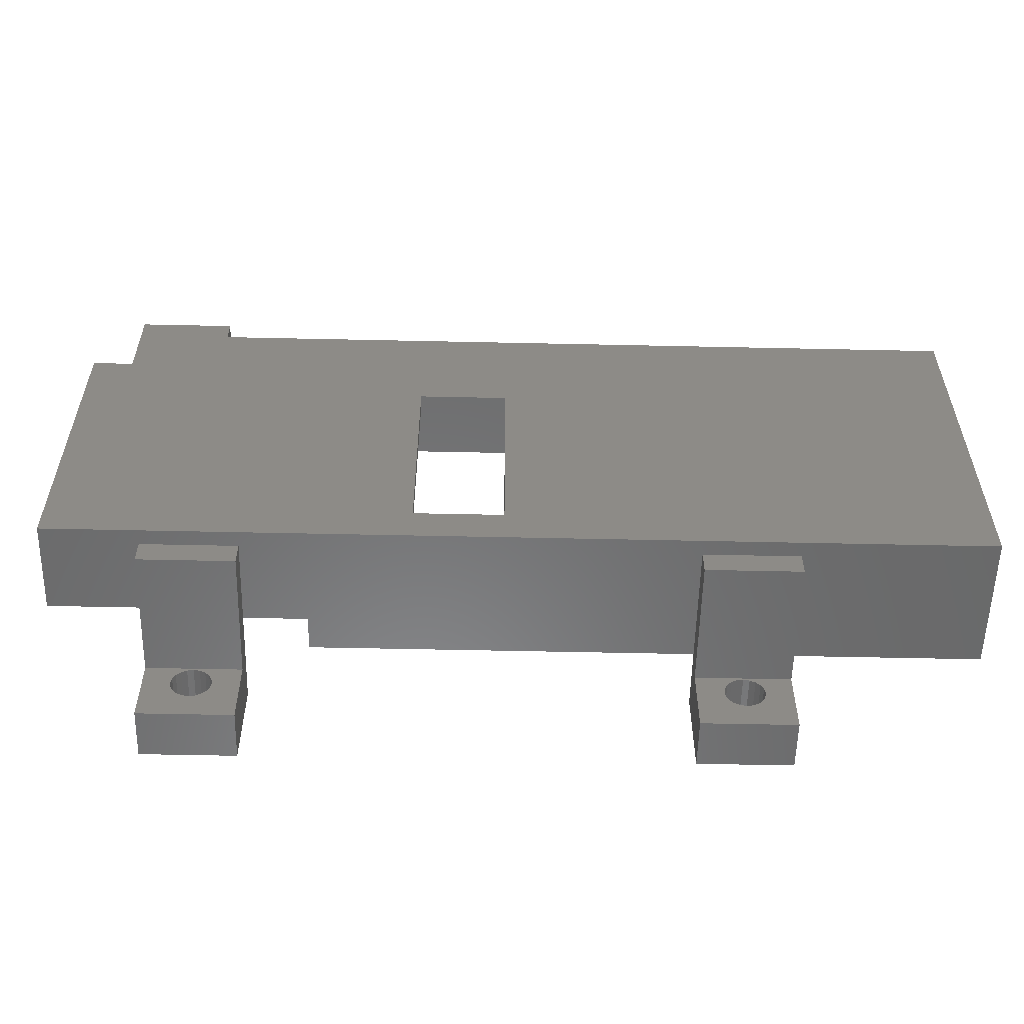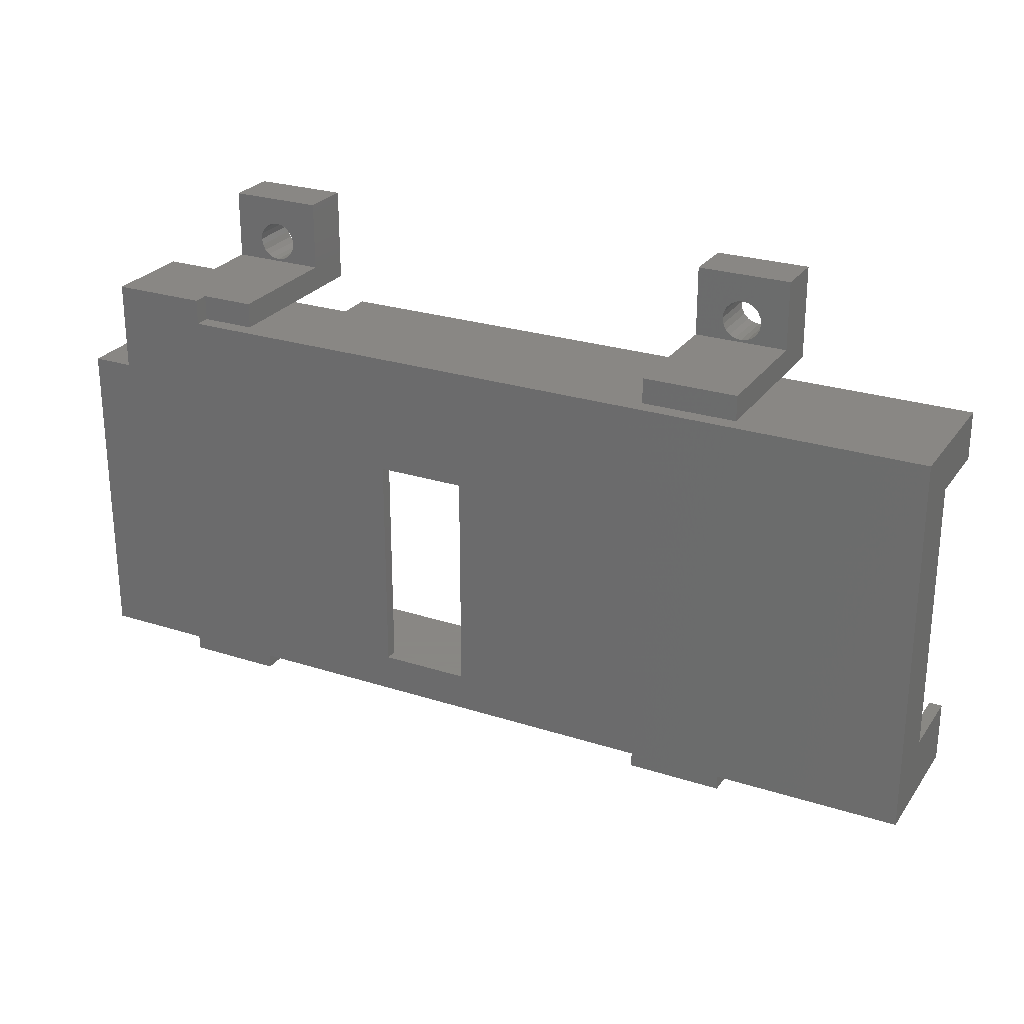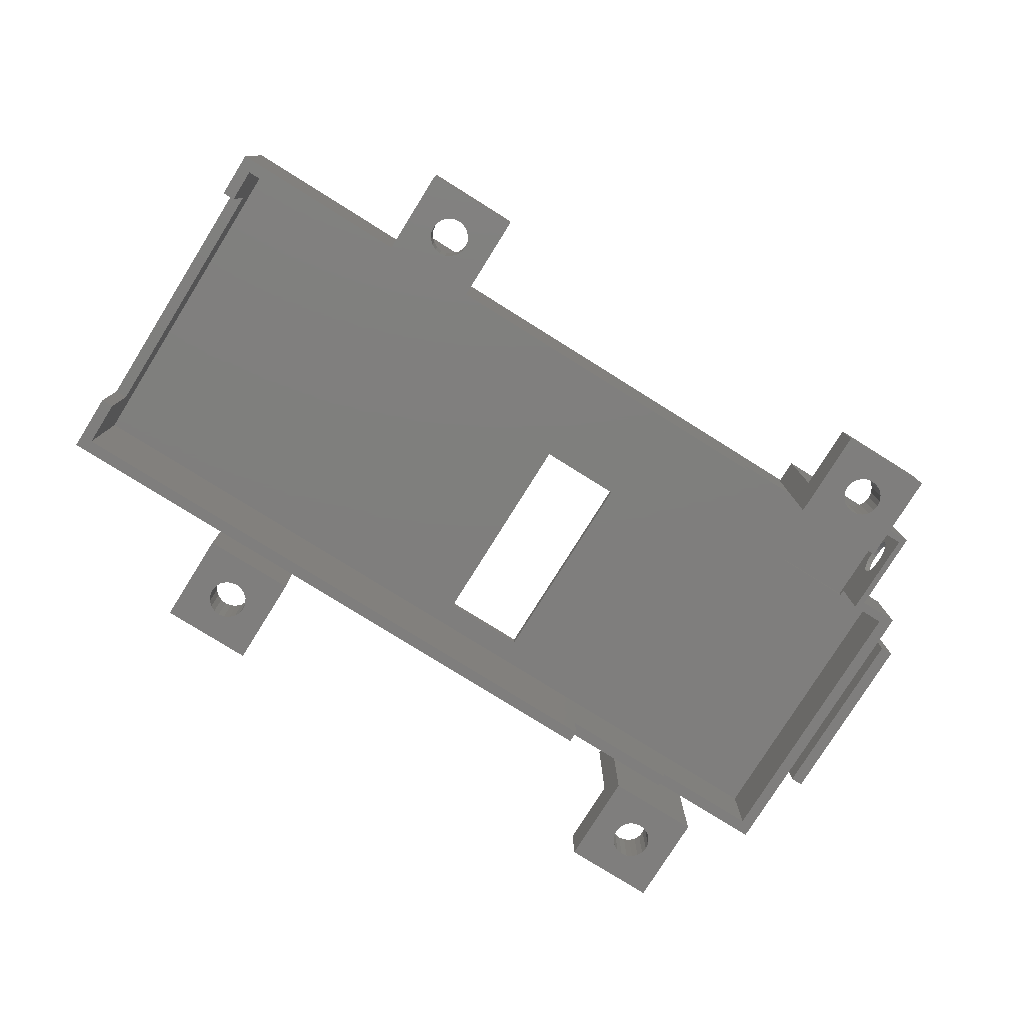
<metadata>
{"format":"stl","ext":"stl","renderer":"f3d","projection":"perspective","resolution":1024,"background":"white","views":[{"elev":-56.2,"azim":-1.3,"up":"+Y"},{"elev":25.9,"azim":27.1,"up":"+Y"},{"elev":-78.6,"azim":148.0,"up":"+Z"}]}
</metadata>
<code>
# stl→obj: 345 verts, 710 faces
v -2 15 53
v -2 15 62.5
v -2 45 53
v -2 45 62.5
v 0 15 53
v 0 15 62.5
v 0 15 57.1
v 0 45 53
v 0 45 57.1
v 0 45 62.5
v 0 0 57.1
v 0 0 71.5
v 0 48.5 71.5
v 0 48.5 57.1
v 0 50 71.5
v 0 50 57.1
v 2 48.5 57.1
v 2 2 57.1
v 20 2 57.1
v 20 0 57.1
v 15 0 57.1
v 6.5 50 57.1
v 6.5 48.5 57.1
v 6.5 50 71.5
v 6.5 48.5 71.5
v 56 6 71.5
v 145 0 71.5
v 70 41 71.5
v 70 6 71.5
v 56 41 71.5
v 145 60 71.5
v 6.5 64 71.5
v 21.5 60 71.5
v 21.5 64 71.5
v 30 0 69
v 15 0 69
v 100 0 69
v 40 0 55.5
v 30 0 55.5
v 100 0 50
v 40 0 50
v 115 0 69
v 145 0 50
v 115 0 50
v 15 -15 40.5
v 15 -15 48.5
v 15 0 40.5
v 15 -4 48.5
v 15 -4 69
v 20 0 55.5
v 30 0 40.5
v 20 2 55.5
v 143 2 69.5
v 143 2 50
v 2 2 69.5
v 40 2 55.5
v 40 2 50
v 2 48.5 69.5
v 7.5 48.5 57
v 6.5 48.5 57
v 7.5 48.5 57.1
v 7.5 48.5 69.5
v 6.5 58.75 67.59
v 6.5 60.84 63.5
v 6.5 64 57
v 6.5 54.66 63.5
v 6.5 55.12 62.59
v 6.5 61 64.5
v 6.5 55.84 61.87
v 6.5 56.75 61.41
v 6.5 59.66 67.13
v 6.5 60.38 66.41
v 6.5 57.75 61.25
v 6.5 60.84 65.5
v 6.5 58.75 61.41
v 6.5 59.66 61.87
v 6.5 60.38 62.59
v 6.5 57.75 67.75
v 6.5 56.75 67.59
v 6.5 55.84 67.13
v 6.5 55.12 66.41
v 6.5 54.66 65.5
v 6.5 54.5 64.5
v 21.5 64 57
v 21.5 60 69
v 21.5 64 69
v 30 60 69
v 115 60 69
v 145 60 50
v 115 60 50
v 100 60 69
v 100 60 50
v 40 60 50
v 40 60 55.5
v 30 60 55.5
v 145 9.5 50
v 145 52.5 62
v 145 9.5 62
v 145 52.5 50
v 56 41 69.5
v 56 6 69.5
v 70 6 69.5
v 70 41 69.5
v 143 9.5 50
v 115 -15 48.5
v 115 -15 40.5
v 115 0 40.5
v 115 -4 48.5
v 115 -4 69
v 100 0 40.5
v 100 -4 69
v 100 -15 40.5
v 100 -15 48.5
v 100 -4 48.5
v 30 -15 48.5
v 30 -15 40.5
v 30 -4 48.5
v 30 -4 69
v 24.37 -4.931 40.5
v 19.32 -7.5 40.5
v 19.48 -8.481 40.5
v 19.93 -9.366 40.5
v 20.63 -10.07 40.5
v 21.52 -10.52 40.5
v 23.48 -10.52 40.5
v 22.5 -10.68 40.5
v 24.37 -10.07 40.5
v 25.07 -9.366 40.5
v 22.5 -4.325 40.5
v 23.48 -4.48 40.5
v 19.93 -5.634 40.5
v 20.63 -4.931 40.5
v 25.52 -8.481 40.5
v 25.68 -7.5 40.5
v 21.52 -4.48 40.5
v 25.52 -6.519 40.5
v 25.07 -5.634 40.5
v 19.48 -6.519 40.5
v 22.5 -10.68 48.5
v 19.48 -8.481 48.5
v 22.5 -4.325 48.5
v 23.48 -4.48 48.5
v 19.32 -7.5 48.5
v 19.93 -5.634 48.5
v 19.48 -6.519 48.5
v 20.63 -4.931 48.5
v 24.37 -4.931 48.5
v 25.07 -5.634 48.5
v 21.52 -4.48 48.5
v 24.37 -10.07 48.5
v 23.48 -10.52 48.5
v 25.52 -6.519 48.5
v 25.68 -7.5 48.5
v 25.52 -8.481 48.5
v 25.07 -9.366 48.5
v 21.52 -10.52 48.5
v 20.63 -10.07 48.5
v 19.93 -9.366 48.5
v 7.5 47.5 69.5
v 143 58 69.5
v 20.5 47.5 69.5
v 20.5 58 69.5
v 143 9.5 62
v 143 52.5 62
v 143 58 50
v 143 52.5 50
v 7.5 48.5 70.5
v 7.5 47.5 70.5
v 7.5 50 57.1
v 7.5 50 70.5
v 7.5 56.75 67.59
v 7.5 63 70.5
v 7.5 63 57
v 7.5 57.75 67.75
v 7.5 54.5 64.5
v 7.5 54.66 65.5
v 7.5 55.12 66.41
v 7.5 55.84 67.13
v 7.5 61 64.5
v 7.5 60.84 63.5
v 7.5 58.75 67.59
v 7.5 59.66 67.13
v 7.5 60.38 66.41
v 7.5 60.38 62.59
v 7.5 60.84 65.5
v 7.5 58.75 61.41
v 7.5 57.75 61.25
v 7.5 59.66 61.87
v 7.5 56.75 61.41
v 7.5 55.84 61.87
v 7.5 55.12 62.59
v 7.5 54.66 63.5
v 15 64 57
v 15 63 57
v 15 64 48.5
v 30 64 48.5
v 30 64 69
v 30 60 40.5
v 30 75 40.5
v 30 75 48.5
v 40 58 55.5
v 20 60 55.5
v 20 58 55.5
v 40 58 50
v 100 60 40.5
v 100 75 40.5
v 100 64 48.5
v 100 75 48.5
v 100 64 69
v 115 64 69
v 115 60 40.5
v 115 75 40.5
v 115 64 48.5
v 115 75 48.5
v 107.5 -10.68 48.5
v 104.5 -8.481 48.5
v 107.5 -4.325 48.5
v 108.5 -4.48 48.5
v 104.3 -7.5 48.5
v 104.9 -5.634 48.5
v 104.5 -6.519 48.5
v 105.6 -4.931 48.5
v 109.4 -4.931 48.5
v 110.1 -5.634 48.5
v 106.5 -4.48 48.5
v 109.4 -10.07 48.5
v 108.5 -10.52 48.5
v 110.5 -6.519 48.5
v 110.7 -7.5 48.5
v 110.5 -8.481 48.5
v 110.1 -9.366 48.5
v 106.5 -10.52 48.5
v 105.6 -10.07 48.5
v 104.9 -9.366 48.5
v 109.4 -4.931 40.5
v 104.3 -7.5 40.5
v 104.5 -8.481 40.5
v 104.9 -9.366 40.5
v 105.6 -10.07 40.5
v 106.5 -10.52 40.5
v 108.5 -10.52 40.5
v 107.5 -10.68 40.5
v 109.4 -10.07 40.5
v 110.1 -9.366 40.5
v 107.5 -4.325 40.5
v 108.5 -4.48 40.5
v 104.9 -5.634 40.5
v 105.6 -4.931 40.5
v 110.5 -8.481 40.5
v 110.7 -7.5 40.5
v 106.5 -4.48 40.5
v 110.5 -6.519 40.5
v 110.1 -5.634 40.5
v 104.5 -6.519 40.5
v 20.5 58 56.5
v 20 58 56.5
v 20.5 47.5 70.5
v 20.5 63 70.5
v 20.5 63 56.5
v 15 63 56.5
v 15 75 48.5
v 15 75 40.5
v 15 60 40.5
v 15 60 56.5
v 22.5 64.33 48.5
v 21.52 64.48 48.5
v 19.48 66.52 48.5
v 19.32 67.5 48.5
v 19.48 68.48 48.5
v 25.07 65.63 48.5
v 24.37 64.93 48.5
v 19.93 69.37 48.5
v 25.07 69.37 48.5
v 25.52 68.48 48.5
v 20.63 70.07 48.5
v 25.52 66.52 48.5
v 21.52 70.52 48.5
v 22.5 70.67 48.5
v 25.68 67.5 48.5
v 23.48 70.52 48.5
v 24.37 70.07 48.5
v 23.48 64.48 48.5
v 20.63 64.93 48.5
v 19.93 65.63 48.5
v 20 60 56.5
v 24.37 70.07 40.5
v 19.32 67.5 40.5
v 19.48 66.52 40.5
v 19.93 65.63 40.5
v 20.63 64.93 40.5
v 21.52 64.48 40.5
v 23.48 64.48 40.5
v 22.5 64.33 40.5
v 24.37 64.93 40.5
v 25.07 65.63 40.5
v 22.5 70.67 40.5
v 23.48 70.52 40.5
v 19.93 69.37 40.5
v 20.63 70.07 40.5
v 25.52 66.52 40.5
v 25.68 67.5 40.5
v 21.52 70.52 40.5
v 25.52 68.48 40.5
v 25.07 69.37 40.5
v 19.48 68.48 40.5
v 109.4 70.07 40.5
v 104.3 67.5 40.5
v 104.5 66.52 40.5
v 104.9 65.63 40.5
v 105.6 64.93 40.5
v 106.5 64.48 40.5
v 108.5 64.48 40.5
v 107.5 64.33 40.5
v 109.4 64.93 40.5
v 110.1 65.63 40.5
v 107.5 70.67 40.5
v 108.5 70.52 40.5
v 104.9 69.37 40.5
v 105.6 70.07 40.5
v 110.5 66.52 40.5
v 110.7 67.5 40.5
v 106.5 70.52 40.5
v 110.5 68.48 40.5
v 110.1 69.37 40.5
v 104.5 68.48 40.5
v 107.5 64.33 48.5
v 106.5 64.48 48.5
v 104.5 66.52 48.5
v 104.3 67.5 48.5
v 104.5 68.48 48.5
v 110.1 65.63 48.5
v 109.4 64.93 48.5
v 104.9 69.37 48.5
v 110.1 69.37 48.5
v 110.5 68.48 48.5
v 105.6 70.07 48.5
v 110.5 66.52 48.5
v 106.5 70.52 48.5
v 107.5 70.67 48.5
v 110.7 67.5 48.5
v 108.5 70.52 48.5
v 109.4 70.07 48.5
v 108.5 64.48 48.5
v 105.6 64.93 48.5
v 104.9 65.63 48.5
f 1 2 3
f 3 2 4
f 2 1 5
f 6 2 7
f 7 2 5
f 1 3 5
f 5 3 8
f 3 4 8
f 9 4 10
f 8 4 9
f 4 2 6
f 10 4 6
f 11 12 7
f 6 12 13
f 14 15 16
f 9 15 14
f 10 15 9
f 7 12 6
f 6 13 15
f 6 15 10
f 14 17 9
f 9 17 7
f 7 17 18
f 18 19 20
f 18 20 21
f 18 21 11
f 18 11 7
f 8 9 7
f 5 8 7
f 14 16 17
f 17 16 22
f 17 22 23
f 16 15 22
f 22 15 24
f 15 13 25
f 24 15 25
f 26 12 27
f 28 29 27
f 26 25 13
f 26 30 25
f 29 26 27
f 13 12 26
f 31 25 30
f 31 28 27
f 31 30 28
f 32 33 34
f 33 25 31
f 32 25 33
f 12 11 21
f 35 12 36
f 36 12 21
f 37 12 35
f 38 35 39
f 40 35 38
f 40 38 41
f 37 35 40
f 42 12 37
f 27 12 42
f 43 42 44
f 27 42 43
f 45 46 47
f 47 46 48
f 47 48 49
f 21 49 36
f 47 49 21
f 20 50 21
f 51 50 39
f 21 50 51
f 21 51 47
f 19 52 20
f 20 52 50
f 53 54 55
f 56 54 57
f 55 54 56
f 18 55 19
f 19 55 56
f 52 19 56
f 17 58 55
f 18 17 55
f 58 17 23
f 59 58 23
f 60 59 23
f 59 61 58
f 61 62 58
f 32 24 25
f 63 24 32
f 64 32 65
f 22 65 23
f 65 60 23
f 22 24 66
f 22 66 67
f 68 32 64
f 22 69 65
f 69 70 65
f 71 32 72
f 70 73 65
f 72 32 74
f 73 75 65
f 75 76 65
f 74 32 68
f 76 77 65
f 77 64 65
f 78 24 63
f 79 24 78
f 80 24 79
f 81 24 80
f 82 24 81
f 83 24 82
f 66 24 83
f 69 22 67
f 63 32 71
f 65 32 84
f 84 32 34
f 33 85 86
f 34 33 86
f 84 34 86
f 85 33 87
f 87 33 31
f 88 31 89
f 88 89 90
f 87 31 91
f 92 87 91
f 31 88 91
f 92 93 94
f 95 87 94
f 87 92 94
f 27 43 96
f 97 27 98
f 98 27 96
f 31 27 97
f 89 97 99
f 31 97 89
f 100 30 26
f 101 100 26
f 29 102 26
f 26 102 101
f 28 103 29
f 29 103 102
f 103 28 30
f 100 103 30
f 41 57 40
f 40 57 54
f 54 104 96
f 54 96 43
f 54 43 44
f 54 44 40
f 105 106 107
f 108 105 107
f 44 108 107
f 109 44 42
f 109 108 44
f 44 107 40
f 40 107 110
f 37 111 109
f 42 37 109
f 112 113 110
f 110 113 114
f 110 114 111
f 40 111 37
f 110 111 40
f 56 57 38
f 38 57 41
f 56 38 52
f 52 38 39
f 52 39 50
f 115 116 51
f 117 115 51
f 39 117 51
f 118 39 35
f 118 117 39
f 36 49 118
f 35 36 118
f 119 47 51
f 45 47 120
f 45 120 121
f 45 121 122
f 45 122 123
f 45 123 116
f 123 124 116
f 125 116 126
f 127 116 125
f 128 116 127
f 129 47 130
f 116 128 51
f 131 47 132
f 128 133 51
f 133 134 51
f 132 47 135
f 134 136 51
f 135 47 129
f 136 137 51
f 130 47 119
f 137 119 51
f 138 47 131
f 120 47 138
f 126 116 124
f 49 48 117
f 118 49 117
f 139 46 115
f 48 46 140
f 141 142 117
f 48 140 143
f 144 48 145
f 146 48 144
f 147 148 117
f 149 48 146
f 141 48 149
f 117 48 141
f 150 151 115
f 117 148 115
f 148 152 115
f 152 153 115
f 153 154 115
f 154 155 115
f 155 150 115
f 156 46 139
f 157 46 156
f 158 46 157
f 140 46 158
f 151 139 115
f 143 145 48
f 142 147 117
f 46 45 116
f 115 46 116
f 62 159 58
f 160 161 162
f 103 161 160
f 101 53 55
f 102 53 101
f 58 101 55
f 103 53 102
f 100 161 103
f 53 103 160
f 101 58 159
f 101 159 161
f 101 161 100
f 163 53 164
f 160 165 164
f 160 164 53
f 53 163 104
f 53 104 54
f 164 165 166
f 62 167 168
f 159 62 168
f 169 170 167
f 61 169 62
f 62 169 167
f 171 172 170
f 61 173 169
f 171 174 172
f 59 173 61
f 169 175 170
f 175 176 170
f 177 178 170
f 178 171 170
f 179 180 173
f 181 172 174
f 182 172 181
f 183 172 182
f 180 184 173
f 185 172 183
f 173 172 185
f 186 187 173
f 173 185 179
f 184 188 173
f 188 186 173
f 169 173 187
f 169 187 189
f 169 189 190
f 169 190 191
f 169 192 175
f 169 191 192
f 176 177 170
f 60 65 59
f 193 65 84
f 173 65 193
f 173 193 194
f 59 65 173
f 191 67 192
f 192 67 66
f 192 66 175
f 175 66 83
f 176 175 82
f 82 175 83
f 177 176 81
f 81 176 82
f 178 177 80
f 80 177 81
f 171 178 79
f 79 178 80
f 174 171 78
f 78 171 79
f 181 174 63
f 63 174 78
f 182 181 71
f 71 181 63
f 72 183 182
f 71 72 182
f 74 185 183
f 72 74 183
f 68 179 185
f 74 68 185
f 180 179 68
f 64 180 68
f 184 180 64
f 77 184 64
f 188 184 77
f 76 188 77
f 186 188 76
f 75 186 76
f 187 186 75
f 73 187 75
f 189 187 73
f 70 189 73
f 190 189 70
f 69 190 70
f 190 69 191
f 191 69 67
f 195 193 196
f 196 193 84
f 196 84 86
f 196 86 197
f 86 85 87
f 197 86 87
f 196 198 199
f 87 95 197
f 95 198 196
f 200 196 199
f 196 197 95
f 95 94 201
f 95 201 202
f 201 203 202
f 94 93 201
f 201 93 204
f 204 93 165
f 165 93 92
f 165 90 89
f 165 89 99
f 90 165 92
f 165 99 166
f 205 92 206
f 207 92 91
f 206 92 207
f 208 206 207
f 207 91 209
f 209 91 88
f 210 209 88
f 90 211 212
f 88 90 210
f 213 90 212
f 214 213 212
f 213 210 90
f 99 97 164
f 166 99 164
f 97 98 164
f 164 98 163
f 98 96 163
f 163 96 104
f 113 112 106
f 105 113 106
f 215 113 105
f 114 113 216
f 217 218 108
f 114 216 219
f 220 114 221
f 222 114 220
f 223 224 108
f 225 114 222
f 217 114 225
f 108 114 217
f 226 227 105
f 108 224 105
f 224 228 105
f 228 229 105
f 229 230 105
f 230 231 105
f 231 226 105
f 232 113 215
f 233 113 232
f 234 113 233
f 216 113 234
f 227 215 105
f 219 221 114
f 218 223 108
f 111 114 108
f 109 111 108
f 235 110 107
f 112 110 236
f 112 236 237
f 112 237 238
f 112 238 239
f 112 239 106
f 239 240 106
f 241 106 242
f 243 106 241
f 244 106 243
f 245 110 246
f 106 244 107
f 247 110 248
f 244 249 107
f 249 250 107
f 248 110 251
f 250 252 107
f 251 110 245
f 252 253 107
f 246 110 235
f 253 235 107
f 254 110 247
f 236 110 254
f 242 106 240
f 138 145 143
f 120 138 143
f 143 140 121
f 120 143 121
f 131 144 145
f 138 131 145
f 132 146 144
f 131 132 144
f 135 149 146
f 132 135 146
f 129 141 149
f 135 129 149
f 130 142 141
f 129 130 141
f 119 147 142
f 130 119 142
f 137 148 147
f 119 137 147
f 152 148 136
f 136 148 137
f 153 152 134
f 134 152 136
f 153 134 154
f 154 134 133
f 154 133 155
f 155 133 128
f 155 128 150
f 150 128 127
f 150 127 151
f 151 127 125
f 151 125 139
f 139 125 126
f 139 126 156
f 156 126 124
f 156 124 157
f 157 124 123
f 157 123 158
f 158 123 122
f 140 158 122
f 121 140 122
f 201 204 165
f 162 201 160
f 160 201 165
f 203 255 256
f 255 201 162
f 203 201 255
f 161 257 162
f 258 259 162
f 258 162 257
f 162 259 255
f 257 161 168
f 168 161 159
f 172 258 170
f 170 258 167
f 167 258 257
f 167 257 168
f 194 260 259
f 172 194 258
f 258 194 259
f 173 194 172
f 261 262 195
f 263 264 195
f 263 195 262
f 195 264 260
f 195 260 194
f 195 194 193
f 265 195 196
f 265 266 195
f 261 195 267
f 261 267 268
f 261 268 269
f 270 271 196
f 261 269 272
f 273 274 196
f 261 272 275
f 276 270 196
f 200 261 277
f 200 277 278
f 279 276 196
f 200 278 280
f 200 280 281
f 200 273 196
f 200 281 273
f 271 282 196
f 282 265 196
f 266 283 195
f 284 195 283
f 267 195 284
f 275 277 261
f 274 279 196
f 264 263 198
f 202 264 198
f 95 202 198
f 202 285 264
f 262 261 199
f 199 261 200
f 286 262 199
f 263 262 287
f 263 287 288
f 263 288 289
f 263 289 290
f 263 290 198
f 290 291 198
f 292 198 293
f 294 198 292
f 295 198 294
f 296 262 297
f 198 295 199
f 298 262 299
f 295 300 199
f 300 301 199
f 299 262 302
f 301 303 199
f 302 262 296
f 303 304 199
f 297 262 286
f 304 286 199
f 305 262 298
f 287 262 305
f 293 198 291
f 285 202 256
f 256 202 203
f 92 205 211
f 90 92 211
f 306 206 212
f 205 206 307
f 205 307 308
f 205 308 309
f 205 309 310
f 205 310 211
f 310 311 211
f 312 211 313
f 314 211 312
f 315 211 314
f 316 206 317
f 211 315 212
f 318 206 319
f 315 320 212
f 320 321 212
f 319 206 322
f 321 323 212
f 322 206 316
f 323 324 212
f 317 206 306
f 324 306 212
f 325 206 318
f 307 206 325
f 313 211 311
f 206 208 212
f 212 208 214
f 326 207 213
f 326 327 207
f 208 207 328
f 208 328 329
f 208 329 330
f 331 332 213
f 208 330 333
f 334 335 213
f 208 333 336
f 337 331 213
f 214 208 338
f 214 338 339
f 340 337 213
f 214 339 341
f 214 341 342
f 214 334 213
f 214 342 334
f 332 343 213
f 343 326 213
f 327 344 207
f 345 207 344
f 328 207 345
f 336 338 208
f 335 340 213
f 207 209 213
f 213 209 210
f 219 216 237
f 236 219 237
f 216 234 238
f 237 216 238
f 233 239 234
f 234 239 238
f 232 240 233
f 233 240 239
f 215 242 232
f 232 242 240
f 227 241 215
f 215 241 242
f 226 243 227
f 227 243 241
f 231 244 226
f 226 244 243
f 230 249 231
f 231 249 244
f 229 250 230
f 230 250 249
f 229 228 250
f 250 228 252
f 228 224 252
f 252 224 253
f 253 224 223
f 235 253 223
f 235 223 218
f 246 235 218
f 246 218 217
f 245 246 217
f 245 217 225
f 251 245 225
f 251 225 222
f 248 251 222
f 248 222 220
f 247 248 220
f 247 220 221
f 254 247 221
f 254 221 219
f 236 254 219
f 285 256 255
f 260 285 259
f 259 285 255
f 264 285 260
f 268 267 288
f 287 268 288
f 267 284 289
f 288 267 289
f 284 283 290
f 289 284 290
f 266 291 283
f 283 291 290
f 265 293 266
f 266 293 291
f 282 292 265
f 265 292 293
f 271 294 282
f 282 294 292
f 270 295 271
f 271 295 294
f 276 300 270
f 270 300 295
f 279 301 276
f 276 301 300
f 279 274 301
f 301 274 303
f 274 273 303
f 303 273 304
f 273 281 304
f 304 281 286
f 286 281 280
f 297 286 280
f 297 280 278
f 296 297 278
f 296 278 277
f 302 296 277
f 302 277 275
f 299 302 275
f 299 275 272
f 298 299 272
f 298 272 269
f 305 298 269
f 305 269 268
f 287 305 268
f 329 328 308
f 307 329 308
f 325 330 329
f 307 325 329
f 318 333 330
f 325 318 330
f 319 336 333
f 318 319 333
f 322 338 336
f 319 322 336
f 316 339 338
f 322 316 338
f 317 341 339
f 316 317 339
f 306 342 341
f 317 306 341
f 334 342 324
f 324 342 306
f 335 334 323
f 323 334 324
f 340 335 321
f 321 335 323
f 340 321 337
f 337 321 320
f 337 320 331
f 331 320 315
f 331 315 332
f 332 315 314
f 332 314 343
f 343 314 312
f 343 312 326
f 326 312 313
f 326 313 327
f 327 313 311
f 327 311 344
f 344 311 310
f 345 344 310
f 309 345 310
f 328 345 309
f 308 328 309

</code>
